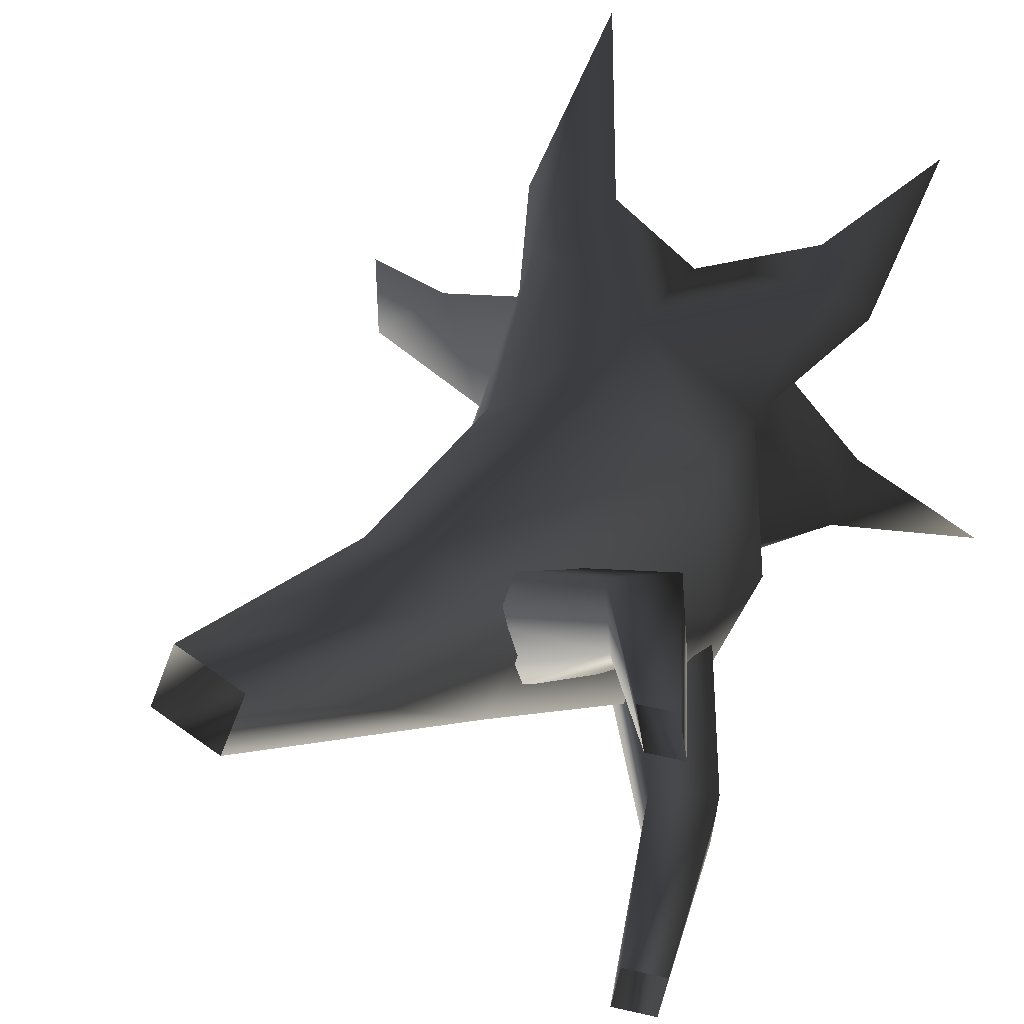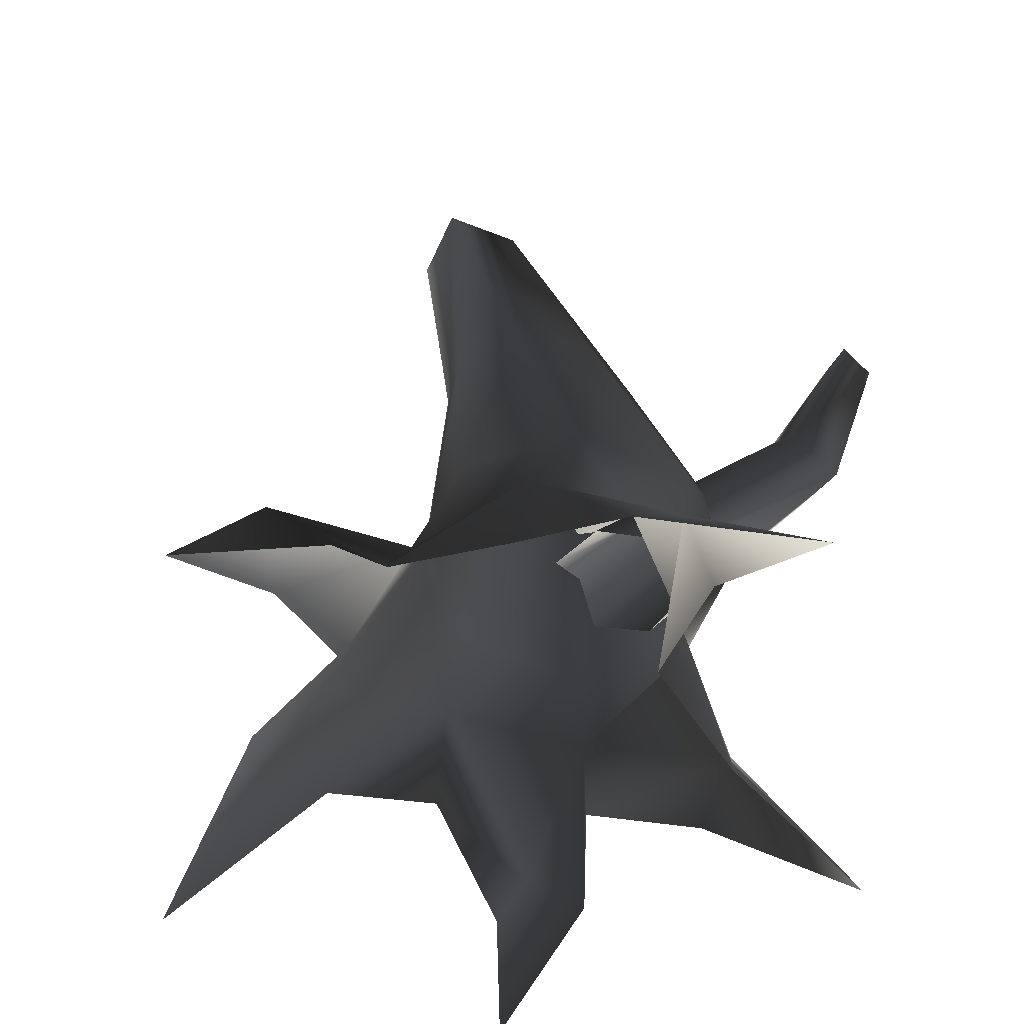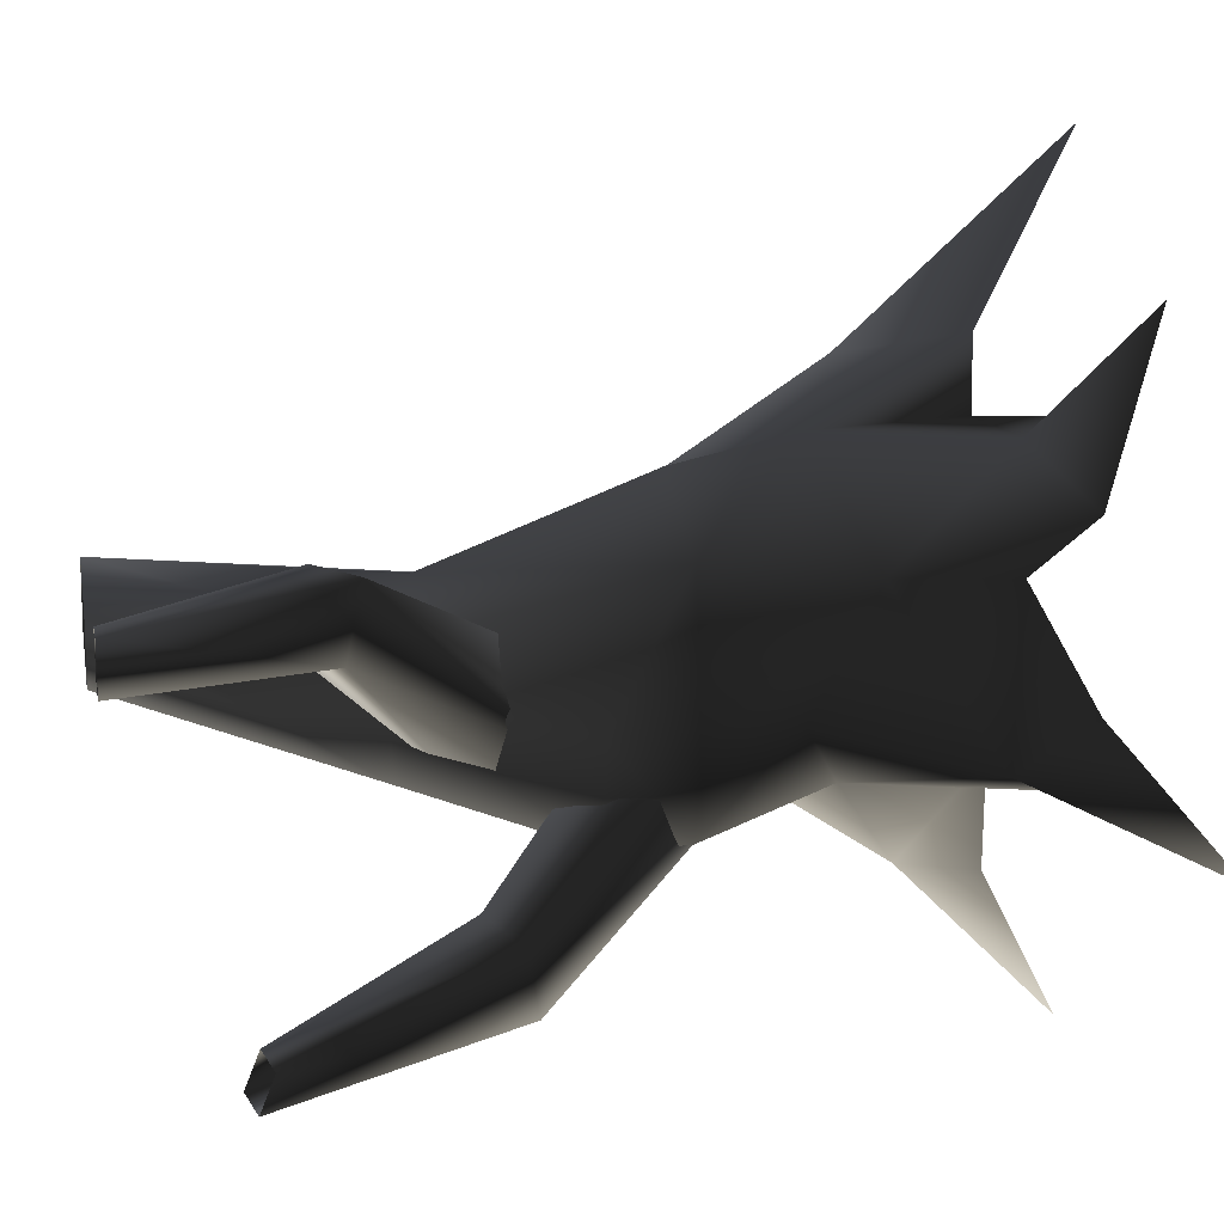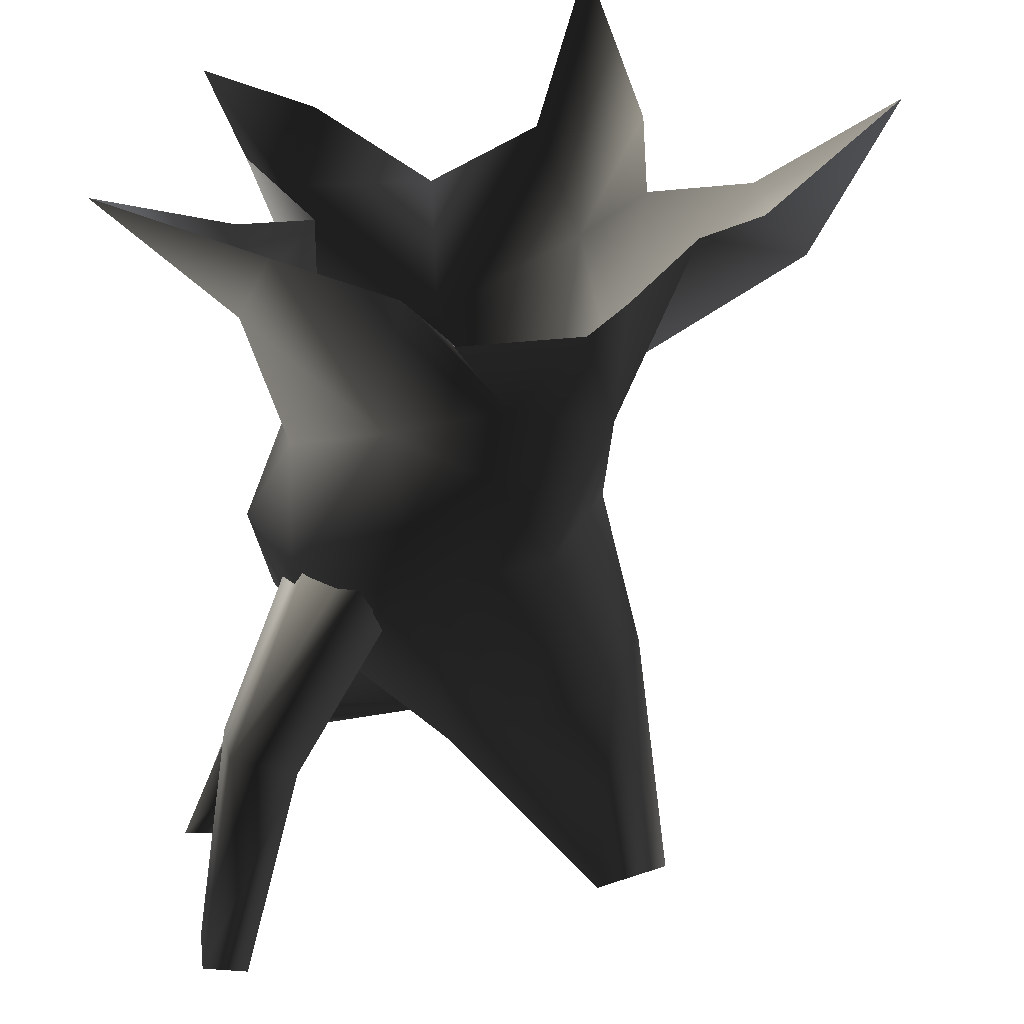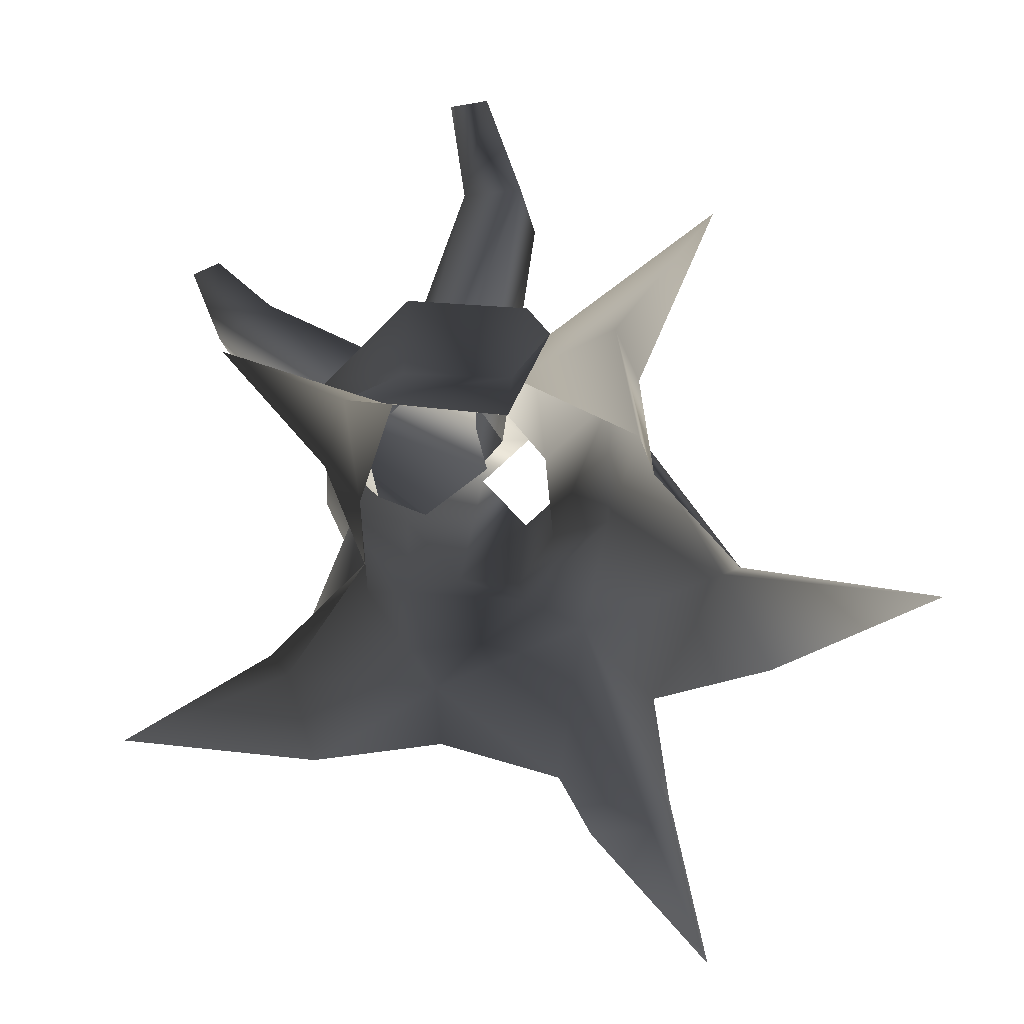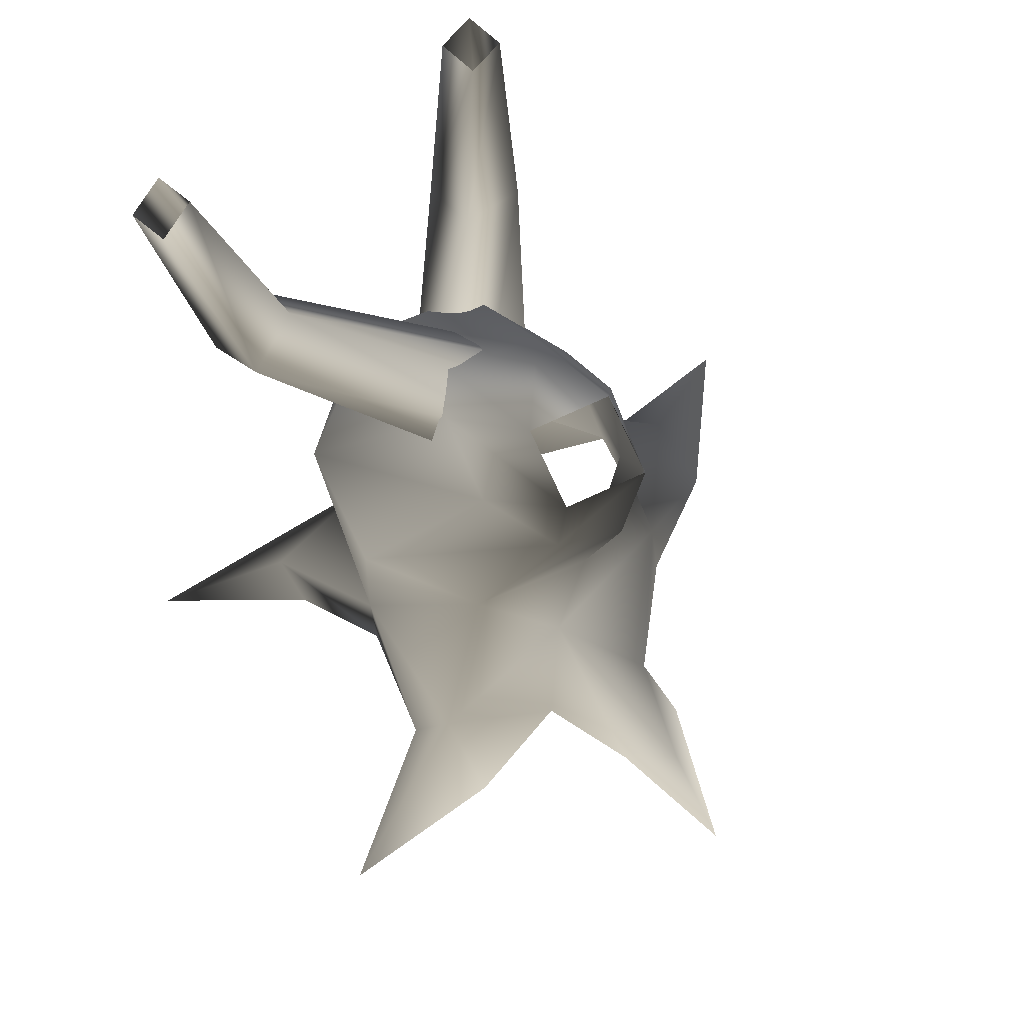
<metadata>
{"format":"obj","ext":"obj","renderer":"f3d","projection":"perspective","resolution":1024,"background":"white","views":[{"elev":27.3,"azim":-151.9,"up":"+Z"},{"elev":-53.8,"azim":134.3,"up":"+Y"},{"elev":15.9,"azim":-100.5,"up":"+Z"},{"elev":-58.5,"azim":3.7,"up":"+Z"},{"elev":-74.4,"azim":-69.4,"up":"+Y"},{"elev":76.2,"azim":43.0,"up":"+Y"}]}
</metadata>
<code>
v 1.649 -0.1087 -0.271
v 0.9948 1.197 0.2055
v 0.9725 0.9078 -1.046
v 1.113 -0.00776 -1.027
v 0.8604 1.999 -0.2361
v 0.4649 1.999 -1.114
v 0.871 3.323 -0.853
v 1.078 3.25 -0.3774
v 0.2645 3.5 -1.126
v -0.4901 1.999 -1.478
v -0.4019 3.678 -0.9828
v -1.321 2.538 -1.156
v -0.7283 3.755 -0.3129
v -1.694 2.566 -0.3302
v -0.4807 3.683 -0.02716
v -1.445 1.999 0.642
v 0.153 3.507 0.2253
v -0.4901 1.999 1.006
v 0.796 3.328 0.0572
v 0.4649 1.999 0.642
v 1.078 3.25 -0.3774
v 0.8604 1.999 -0.2361
v 1.207 5.526 -0.3408
v 0.6444 5.526 -0.5739
v 0.6444 5.526 -0.5739
v 0.4114 5.526 -0.01124
v 0.6444 5.526 -0.5739
v 0.974 5.526 0.2218
v 1.207 5.526 -0.3408
v 0.974 5.526 0.2218
v 0.9948 1.197 0.2055
v 0.7959 0.6272 1.412
v 1.313 -0.08299 0.6161
v 1.331 -0.2933 1.523
v 0.9643 -1.052 2.854
v 0.4114 5.526 -0.01124
v 0.4114 5.526 -0.01124
v 0.974 5.526 0.2218
v -0.3534 1.09 1.164
v 0.5106 -0.2495 1.572
v -0.3154 -0.00776 1.208
v -1.438 0.01501 1.313
v -1.155 -0.6044 1.36
v -2.091 -0.5999 2.244
v -1.209 0.7698 0.4237
v -1.841 1.999 -0.2361
v -1.426 1.307 -0.4121
v -1.445 1.999 -1.114
v -0.6717 0.9078 -1.046
v 0.1186 1.206 -1.309
v 0.2642 0.2683 -1.971
v 0.8156 -0.2464 -1.929
v -0.4572 -0.1337 -1.027
v -0.06903 -0.2464 -1.929
v -1.63 0.07463 -0.7412
v -1.337 -0.4882 -0.9695
v -1.63 0.07463 -0.7412
v 0.2642 0.2683 -1.971
v -0.001976 -0.814 -3.04
v -0.001976 -0.814 -3.04
v 0.2642 0.2683 -1.971
v -1.63 0.07463 -0.7412
v -2.466 -1.131 -1.216
v 2.127 -0.2192 -0.1884
v 2.453 0.3101 0.2113
v 0.9948 1.197 0.2055
v 3.157 -0.8267 0.3389
v 2.453 0.3101 0.2113
v 2.09 -0.1782 0.4587
v 1.313 -0.08299 0.6161
v 3.157 -0.8267 0.3389
v -1.143 -0.1337 0.3631
v -1.617 -0.4928 -0.4027
v -1.63 0.07463 -0.7412
v -2.466 -1.131 -1.216
v -1.657 -0.4339 0.8777
v -1.438 0.01501 1.313
v -2.091 -0.5999 2.244
v -1.63 0.07463 -0.7412
v -1.438 0.01501 1.313
v 0.7959 0.6272 1.412
v 0.9643 -1.052 2.854
v -0.8967 2.927 -0.3256
v -2.092 4.023 0.834
v -0.5626 2.84 -0.08053
v -1.651 4.287 0.8075
v -0.2118 3.162 -0.04012
v 0.01893 3.309 -0.4167
v -1.753 4.405 0.318
v -0.2325 3.464 -0.7067
v -0.2745 3.302 -1.001
v -2.194 4.141 0.3445
v -0.7497 2.88 -0.9744
v -0.9401 2.765 -0.6139
v -0.9401 2.765 -0.6139
v -2.194 4.141 0.3445
v -2.54 5.523 0.404
v -2.475 5.523 0.7358
v -2.833 5.523 0.4257
v -1.753 4.405 0.318
v -2.092 4.023 0.834
v -2.475 5.523 0.7358
v -2.769 5.523 0.7576
v -2.833 5.523 0.4257
v -0.8059 1.713 -0.9716
v -1.94 3.015 -1.967
v -1.081 1.483 -0.7463
v -2.037 3.106 -1.47
v -1.239 1.652 -0.3273
v -0.9392 1.751 0.01495
v -1.568 3.311 -1.418
v -0.6466 2.02 -0.1023
v -0.3244 1.92 -0.1295
v -1.472 3.22 -1.915
v -0.1929 1.696 -0.7096
v -0.489 1.614 -1.001
v -0.489 1.614 -1.001
v -1.472 3.22 -1.915
v -2.014 4.672 -1.986
v -2.346 4.609 -1.999
v -1.987 4.775 -2.26
v -1.568 3.311 -1.418
v -1.94 3.015 -1.967
v -2.346 4.609 -1.999
v -2.319 4.712 -2.274
v -1.987 4.775 -2.26
g Tree4_(3)_1233_164
f 1 3 2
f 1 4 3
f 3 5 2
f 3 6 5
f 5 6 7
f 5 7 8
f 6 9 7
f 6 10 9
f 10 11 9
f 10 12 11
f 12 13 11
f 12 14 13
f 14 15 13
f 14 16 15
f 16 17 15
f 16 18 17
f 18 19 17
f 18 20 19
f 20 21 19
f 20 22 21
f 8 7 23
f 7 24 23
f 7 9 24
f 9 11 25
f 11 13 26
f 11 26 27
f 17 19 28
f 19 21 29
f 19 29 30
f 31 22 20
f 20 32 31
f 33 31 32
f 33 32 34
f 34 32 35
f 13 15 36
f 15 38 37
f 15 17 38
f 39 40 32
f 39 41 40
f 41 39 42
f 41 42 43
f 43 42 44
f 39 32 20
f 39 20 18
f 39 18 16
f 39 16 45
f 45 16 46
f 45 46 47
f 47 46 48
f 47 48 49
f 49 48 10
f 49 10 50
f 50 10 6
f 50 6 3
f 50 3 51
f 49 50 51
f 3 52 51
f 3 4 52
f 53 49 51
f 53 51 54
f 47 49 55
f 49 53 56
f 49 56 57
f 10 48 12
f 48 14 12
f 48 46 14
f 46 16 14
f 58 52 59
f 54 61 60
f 62 56 63
f 1 65 64
f 1 66 65
f 64 65 67
f 2 69 68
f 2 70 69
f 68 69 71
f 72 74 73
f 72 45 74
f 73 74 75
f 45 72 76
f 45 76 77
f 77 76 78
f 45 47 79
f 39 45 80
f 81 40 82
f 83 85 84
f 85 86 84
f 85 87 86
f 87 88 86
f 88 89 86
f 88 90 89
f 90 91 89
f 91 92 89
f 91 93 92
f 93 94 92
f 95 83 84
f 95 84 96
f 86 89 97
f 86 97 98
f 89 99 97
f 100 92 99
f 101 86 102
f 84 102 103
f 96 84 103
f 96 103 104
f 105 107 106
f 107 108 106
f 107 109 108
f 109 110 108
f 110 111 108
f 110 112 111
f 112 113 111
f 113 114 111
f 113 115 114
f 115 116 114
f 117 105 106
f 117 106 118
f 108 111 119
f 108 119 120
f 111 121 119
f 122 114 121
f 123 108 124
f 106 124 125
f 118 106 125
f 118 125 126

</code>
